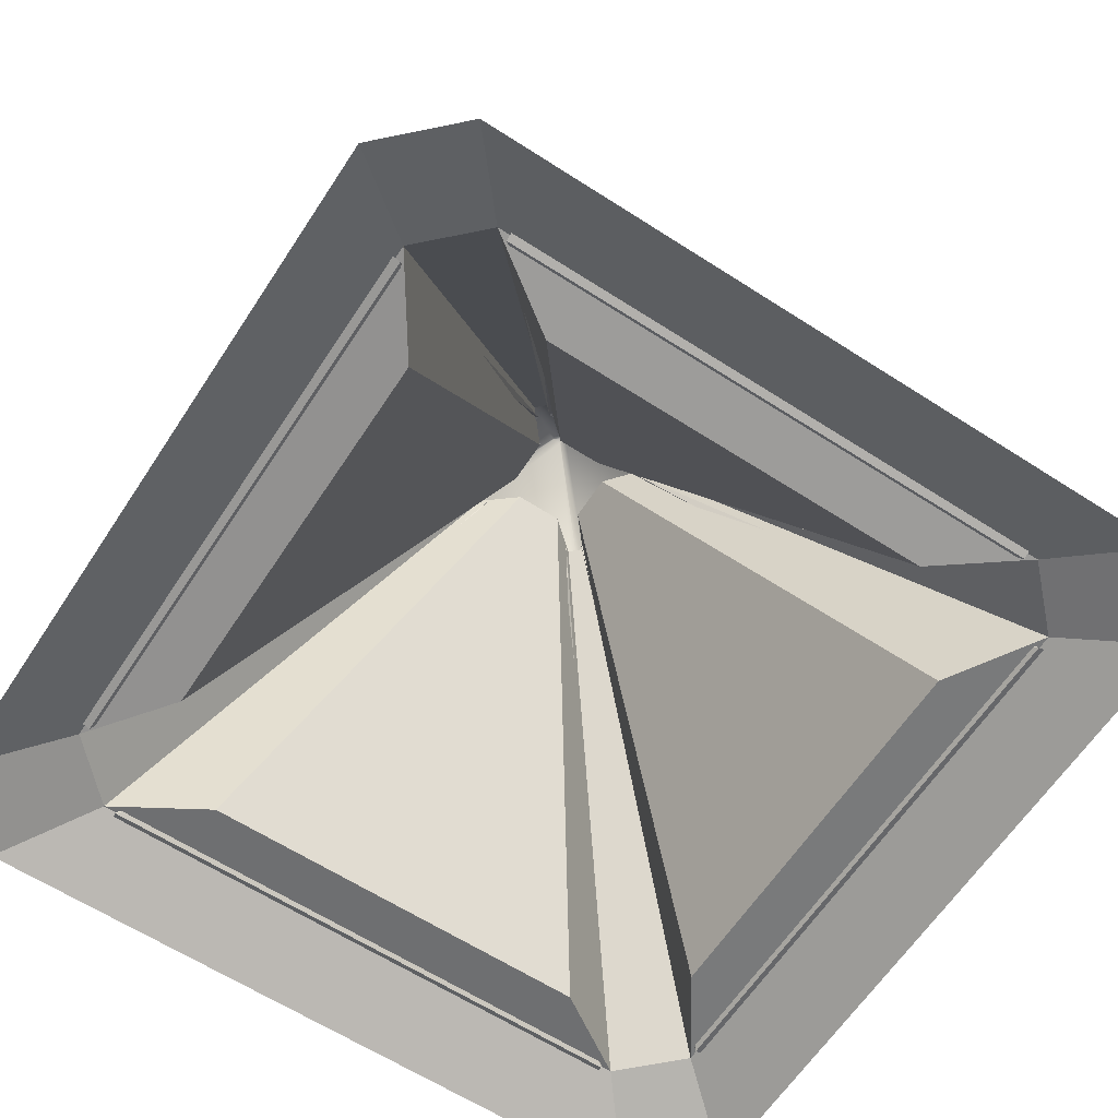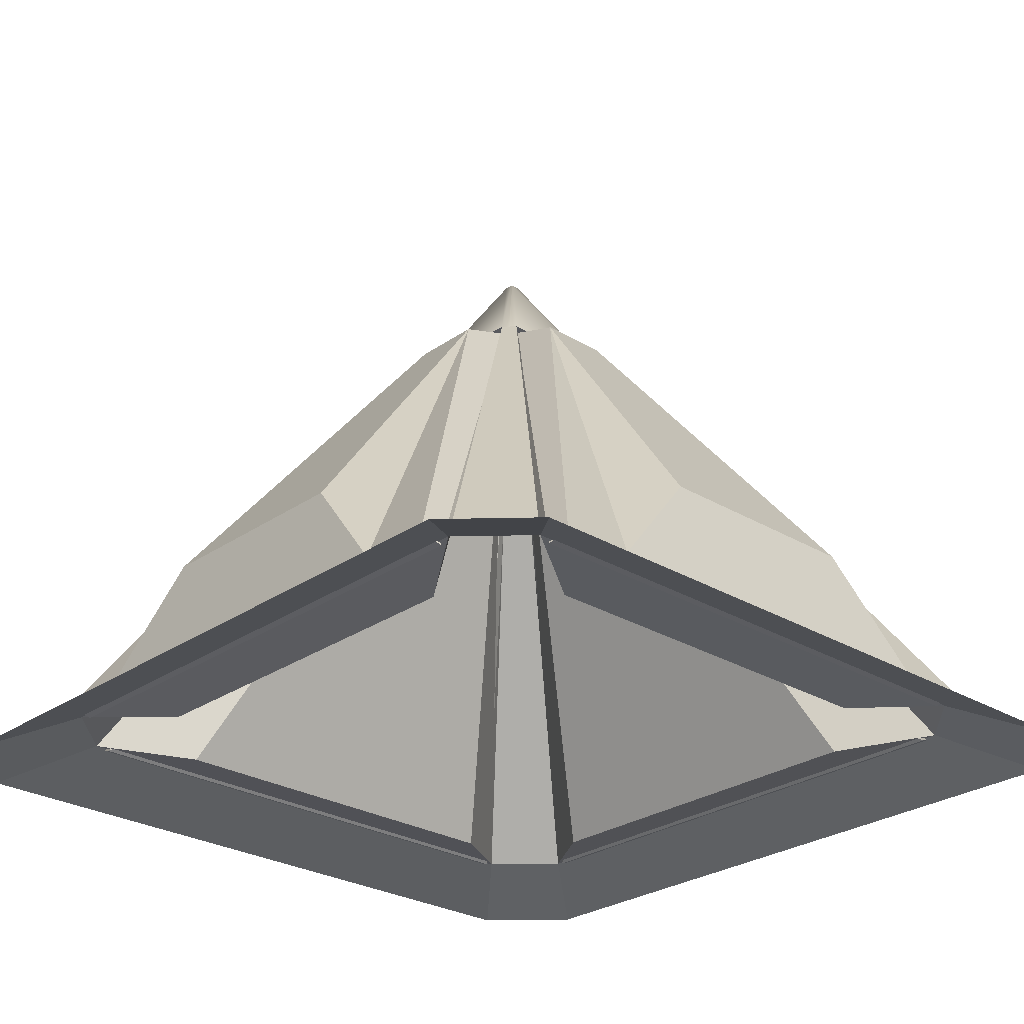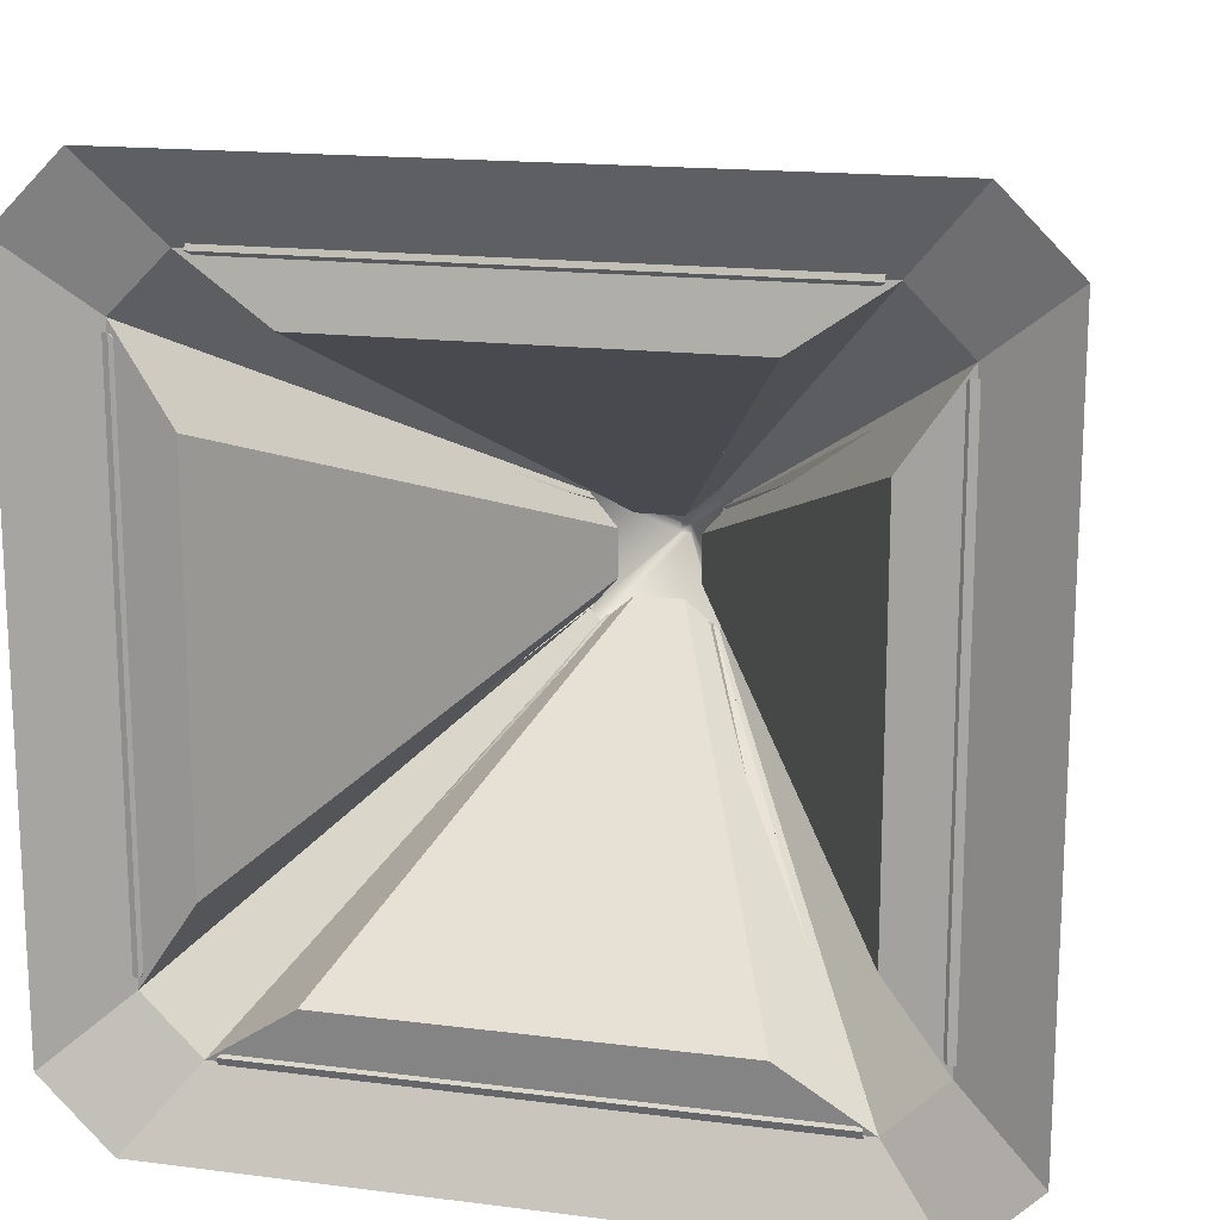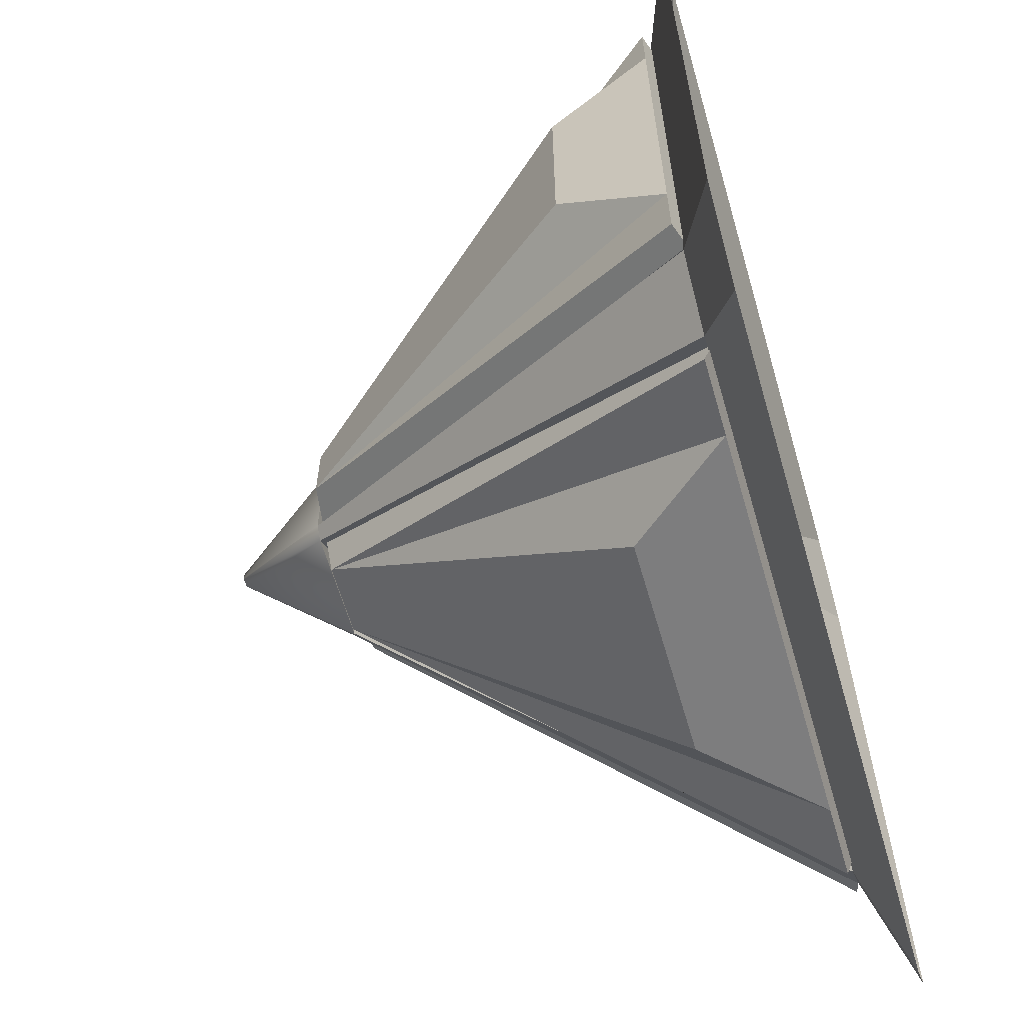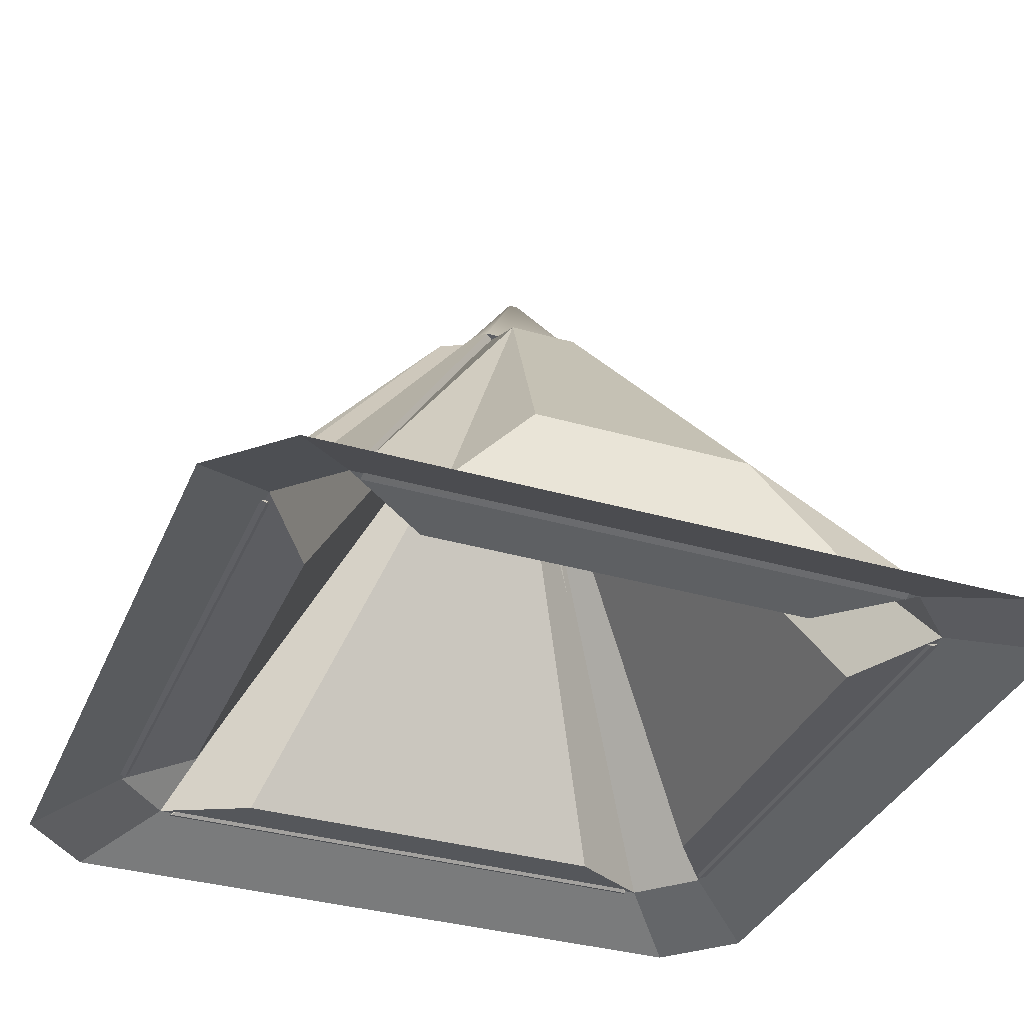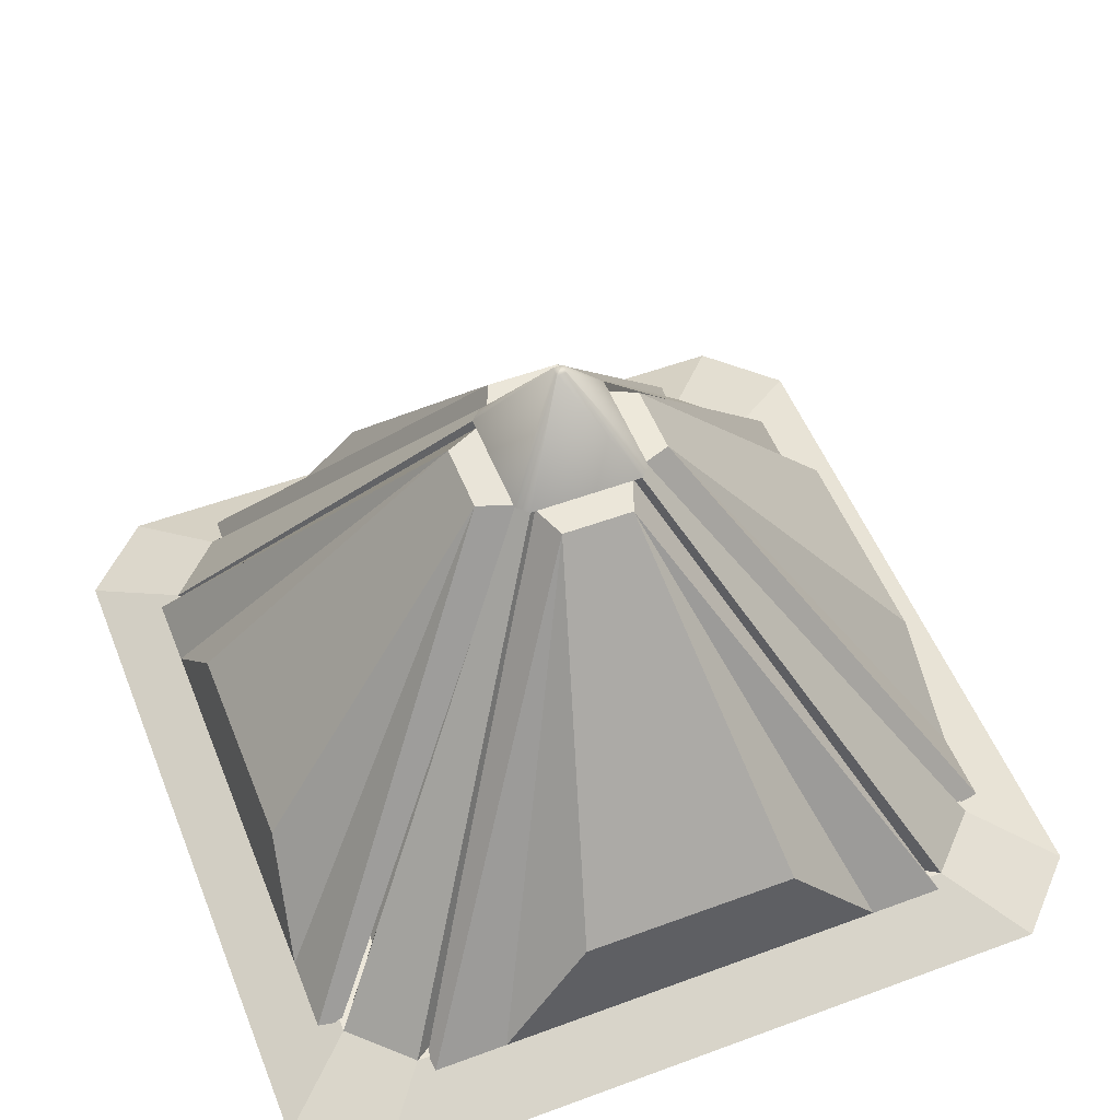
<metadata>
{"format":"obj","ext":"obj","renderer":"f3d","projection":"perspective","resolution":1024,"background":"white","views":[{"elev":-62.5,"azim":146.8,"up":"+Y"},{"elev":-27.2,"azim":-43.0,"up":"+Y"},{"elev":16.4,"azim":14.6,"up":"+Z"},{"elev":-62.6,"azim":-73.8,"up":"+Z"},{"elev":-35.1,"azim":69.0,"up":"+Y"},{"elev":53.2,"azim":68.4,"up":"+Y"}]}
</metadata>
<code>
o base,ox=-0.00,oy=1.30,oz=0.00,p=,mx=0.00,my=16.00,mz=0.00,r=40.00,h=43.00,t1=Arm_color.dds,t2=Arm_other.dds
v -3.364 23.82 2.829
v -17.32 1.774 14.46
v -15.87 1.774 15.9
v -3.081 23.82 3.113
v -2.797 23.82 3.396
v -14.43 1.774 17.35
v -14.29 1.302 10.02
v -14.29 1.302 -0.005754
v -14.29 1.302 -10.03
v -17.32 1.774 -14.47
v -14.43 1.774 -17.36
v -9.99 1.302 -14.33
v 0.03735 1.303 -14.33
v 10.06 1.303 -14.33
v 14.5 1.774 -17.36
v -15.87 1.774 -15.91
v -3.081 23.82 -3.123
v -2.797 23.82 -3.406
v 14.5 1.774 17.35
v 10.06 1.303 14.32
v 0.03736 1.303 14.32
v -9.99 1.303 14.32
v 15.95 1.775 15.9
v 3.155 23.82 3.112
v 2.871 23.82 3.396
v 17.39 1.775 -14.47
v 14.36 1.303 -10.03
v 14.36 1.303 -0.006525
v 14.36 1.303 10.02
v 17.39 1.775 14.46
v 15.95 1.774 -15.91
v 3.155 23.82 -3.123
v 3.438 23.82 -2.839
v -1.958 23.72 -0.005014
v -1.958 23.72 1.192
v -3.364 23.82 -2.839
v -1.958 23.72 -1.202
v 0.03694 23.72 -2
v -1.16 23.72 -2
v 2.871 23.82 -3.407
v 1.234 23.72 -2
v 2.032 23.72 -0.005076
v 2.032 23.72 -1.202
v 3.438 23.82 2.829
v 2.032 23.72 1.192
v 0.03694 23.72 1.989
v 1.234 23.72 1.989
v -1.16 23.72 1.989
v -8.122 12.51 5.606
v -8.122 12.51 -5.617
v -0.2226 29.12 -0.221
v -0.1794 29.12 -0.2643
v -0.2227 29.12 0.2115
v -5.575 12.51 -8.165
v 5.649 12.51 -8.165
v 0.253 29.12 -0.2643
v 0.2963 29.12 -0.221
v 8.197 12.51 -5.618
v 8.197 12.51 5.606
v 0.2963 29.12 0.2115
v 0.2531 29.12 0.2547
v 5.649 12.51 8.154
v -5.575 12.51 8.154
v -0.1794 29.12 0.2547
v -21.45 -0.0881 -17.92
v -21.45 -0.08807 17.9
v 17.95 -0.08777 -21.5
v -17.87 -0.08796 -21.5
v -17.87 -0.08784 21.49
v 17.95 -0.08765 21.49
v 21.53 -0.0875 17.9
v 21.53 -0.08754 -17.92
v -8.122 12.51 -0.005384
v 0.03714 12.51 -8.165
v 8.197 12.51 -0.005801
v 0.03715 12.51 8.154
v -19.66 -0.08803 -19.71
v -19.66 -0.08795 19.69
v 19.74 -0.08758 19.69
v 19.74 -0.08765 -19.71
f 1 2 3
f 1 3 4
f 5 4 3
f 5 3 6
f 2 7 8
f 2 8 9
f 2 9 10
f 11 12 13
f 11 13 14
f 11 14 15
f 11 16 17
f 11 17 18
f 17 16 10
f 17 10 36
f 6 19 20
f 6 20 21
f 6 21 22
f 19 23 24
f 19 24 25
f 24 23 30
f 24 30 44
f 26 27 28
f 26 28 29
f 26 29 30
f 26 31 32
f 26 32 33
f 32 31 15
f 32 15 40
f 34 35 1
f 34 1 36
f 34 36 37
f 38 39 18
f 38 18 40
f 38 40 41
f 42 43 33
f 42 33 44
f 42 44 45
f 46 47 25
f 46 25 5
f 46 5 48
f 35 49 7
f 35 7 2
f 35 2 1
f 36 10 9
f 36 9 50
f 36 50 37
f 36 51 52
f 36 52 18
f 36 18 17
f 1 53 51
f 1 51 36
f 40 56 57
f 40 57 33
f 40 33 32
f 18 52 56
f 18 56 40
f 44 60 61
f 44 61 25
f 44 25 24
f 33 57 60
f 33 60 44
f 25 61 64
f 25 64 5
f 4 5 64
f 4 64 53
f 4 53 1
f 51 53 64
f 51 64 61
f 51 61 60
f 51 60 57
f 51 57 56
f 51 56 52
f 39 54 12
f 39 12 11
f 39 11 18
f 40 15 14
f 40 14 55
f 40 55 41
f 43 58 27
f 43 27 26
f 43 26 33
f 44 30 29
f 44 29 59
f 44 59 45
f 47 62 20
f 47 20 19
f 47 19 25
f 5 6 22
f 5 22 63
f 5 63 48
f 65 66 2
f 65 2 10
f 11 15 67
f 11 67 68
f 69 70 19
f 69 19 6
f 26 30 71
f 26 71 72
f 37 50 73
f 37 73 34
f 35 34 73
f 35 73 49
f 7 49 73
f 7 73 8
f 8 73 50
f 8 50 9
f 41 55 74
f 41 74 38
f 39 38 74
f 39 74 54
f 12 54 74
f 12 74 13
f 13 74 55
f 13 55 14
f 45 59 75
f 45 75 42
f 43 42 75
f 43 75 58
f 27 58 75
f 27 75 28
f 28 75 59
f 28 59 29
f 48 63 76
f 48 76 46
f 47 46 76
f 47 76 62
f 20 62 76
f 20 76 21
f 21 76 63
f 21 63 22
f 10 16 77
f 10 77 65
f 68 77 16
f 68 16 11
f 66 78 3
f 66 3 2
f 6 3 78
f 6 78 69
f 70 79 23
f 70 23 19
f 30 23 79
f 30 79 71
f 15 31 80
f 15 80 67
f 72 80 31
f 72 31 26
o dish4,ox=17.76,oy=0.00,oz=0.00,p=base,
v 17.15 1.586 -13.86
v 15.25 3.124 -11.31
v 3.025 23.6 -2.578
v 18.32 1.991 -13.84
v 17.95 2.582 -9.868
v 18.32 1.991 -10.1
v 18.32 1.991 10.09
v 18.32 1.991 13.83
v 17.15 1.587 13.84
v 17.95 4.628 7.816
v 17.95 2.582 9.858
v 4.981 22.77 -1.74
v 4.981 22.77 -0.005087
v 4.981 22.77 1.729
v 3.025 23.6 2.567
v 15.25 3.125 11.3
v 4.887 23.46 1.804
v 17.58 7.264 5.546
v 16.42 4.784 8.627
v 16.42 4.783 -0.005071
v 16.42 4.783 -8.637
v 17.95 2.582 -13.51
v 4.887 23.46 -1.814
v 17.95 4.627 -7.826
v 17.95 2.582 13.5
v 10.7 13.78 -5.188
v 10.7 13.78 5.178
v 17.58 7.263 -5.556
v 10.7 13.78 -0.005081
f 81 82 83
f 95 96 89
f 84 85 86
f 102 103 85
f 102 85 84
f 86 87 88
f 86 88 89
f 84 86 89
f 84 89 81
f 87 90 90
f 87 90 91
f 97 91 90
f 97 90 98
f 83 92 93
f 83 93 94
f 83 94 95
f 96 99 100
f 96 100 101
f 96 101 82
f 86 104 90
f 86 90 87
f 98 90 90
f 98 90 104
f 98 104 108
f 89 96 82
f 89 82 81
f 87 91 88
f 88 91 97
f 88 97 105
f 83 95 97
f 83 97 103
f 82 101 106
f 82 106 92
f 82 92 83
f 95 94 107
f 95 107 99
f 95 99 96
f 81 83 103
f 81 103 102
f 81 102 84
f 88 105 97
f 88 97 95
f 88 95 89
f 108 104 85
f 108 85 103
f 85 104 86
f 99 107 109
f 99 109 100
f 101 100 109
f 101 109 106
f 92 106 109
f 92 109 93
f 93 109 107
f 93 107 94
f 103 97 98
f 103 98 108
o dish1,ox=-0.00,oy=0.00,oz=-17.76,p=base,
v -13.81 1.586 -17.11
v -11.26 3.124 -15.22
v -2.536 23.6 -2.993
v -13.8 1.991 -18.29
v -9.826 2.582 -17.92
v -10.05 1.991 -18.29
v 10.13 1.991 -18.29
v 13.87 1.991 -18.29
v 13.89 1.587 -17.11
v 7.857 4.628 -17.92
v 9.9 2.582 -17.92
v -1.698 22.77 -4.949
v 0.03651 22.77 -4.949
v 1.771 22.77 -4.949
v 2.609 23.6 -2.993
v 11.34 3.125 -15.22
v 1.846 23.46 -4.855
v 5.587 7.264 -17.55
v 8.669 4.784 -16.39
v 0.03653 4.783 -16.39
v -8.596 4.783 -16.39
v -13.47 2.582 -17.92
v -1.773 23.46 -4.855
v -7.784 4.627 -17.92
v 13.54 2.582 -17.92
v -5.147 13.78 -10.67
v 5.22 13.78 -10.67
v -5.514 7.263 -17.55
v 0.03652 13.78 -10.67
f 110 111 112
f 124 125 118
f 113 114 115
f 131 132 114
f 131 114 113
f 115 116 117
f 115 117 118
f 113 115 118
f 113 118 110
f 116 119 119
f 116 119 120
f 126 120 119
f 126 119 127
f 112 121 122
f 112 122 123
f 112 123 124
f 125 128 129
f 125 129 130
f 125 130 111
f 115 133 119
f 115 119 116
f 127 119 119
f 127 119 133
f 127 133 137
f 118 125 111
f 118 111 110
f 116 120 117
f 117 120 126
f 117 126 134
f 112 124 126
f 112 126 132
f 111 130 135
f 111 135 121
f 111 121 112
f 124 123 136
f 124 136 128
f 124 128 125
f 110 112 132
f 110 132 131
f 110 131 113
f 117 134 126
f 117 126 124
f 117 124 118
f 137 133 114
f 137 114 132
f 114 133 115
f 128 136 138
f 128 138 129
f 130 129 138
f 130 138 135
f 121 135 138
f 121 138 122
f 122 138 136
f 122 136 123
f 132 126 127
f 132 127 137
o dish2,ox=-17.76,oy=0.00,oz=0.00,p=base,
v -17.2 1.586 13.85
v -15.31 3.124 11.3
v -3.08 23.6 2.568
v -18.38 1.991 13.83
v -18.01 2.582 9.859
v -18.38 1.991 10.09
v -18.38 1.991 -10.1
v -18.38 1.991 -13.84
v -17.2 1.587 -13.85
v -18.01 4.628 -7.825
v -18.01 2.582 -9.867
v -5.036 22.77 1.73
v -5.036 22.77 -0.004451
v -5.036 22.77 -1.739
v -3.08 23.6 -2.577
v -15.31 3.125 -11.3
v -4.942 23.46 -1.814
v -17.64 7.264 -5.555
v -16.47 4.784 -8.637
v -16.47 4.783 -0.004472
v -16.47 4.783 8.628
v -18.01 2.582 13.5
v -4.942 23.46 1.805
v -18.01 4.627 7.816
v -18.01 2.582 -13.51
v -10.76 13.78 5.179
v -10.76 13.78 -5.188
v -17.64 7.263 5.546
v -10.76 13.78 -0.004461
f 139 140 141
f 153 154 147
f 142 143 144
f 160 161 143
f 160 143 142
f 144 145 146
f 144 146 147
f 142 144 147
f 142 147 139
f 145 148 148
f 145 148 149
f 155 149 148
f 155 148 156
f 141 150 151
f 141 151 152
f 141 152 153
f 154 157 158
f 154 158 159
f 154 159 140
f 144 162 148
f 144 148 145
f 156 148 148
f 156 148 162
f 156 162 166
f 147 154 140
f 147 140 139
f 145 149 146
f 146 149 155
f 146 155 163
f 141 153 155
f 141 155 161
f 140 159 164
f 140 164 150
f 140 150 141
f 153 152 165
f 153 165 157
f 153 157 154
f 139 141 161
f 139 161 160
f 139 160 142
f 146 163 155
f 146 155 153
f 146 153 147
f 166 162 143
f 166 143 161
f 143 162 144
f 157 165 167
f 157 167 158
f 159 158 167
f 159 167 164
f 150 164 167
f 150 167 151
f 151 167 165
f 151 165 152
f 161 155 156
f 161 156 166
o dish3,ox=-0.00,oy=0.00,oz=17.76,p=base,
v 13.89 1.586 17.29
v 11.34 3.124 15.39
v 2.61 23.6 3.165
v 13.87 1.991 18.46
v 9.9 2.582 18.09
v 10.13 1.991 18.46
v -10.05 1.991 18.46
v -13.8 1.991 18.46
v -13.81 1.587 17.29
v -7.784 4.628 18.09
v -9.826 2.582 18.09
v 1.772 22.77 5.122
v 0.03715 22.77 5.122
v -1.697 22.77 5.122
v -2.535 23.6 3.165
v -11.26 3.125 15.39
v -1.772 23.46 5.028
v -5.513 7.264 17.72
v -8.595 4.784 16.56
v 0.03713 4.783 16.56
v 8.669 4.783 16.56
v 13.54 2.582 18.09
v 1.847 23.46 5.028
v 7.858 4.627 18.09
v -13.47 2.582 18.09
v 5.22 13.78 10.84
v -5.146 13.78 10.84
v 5.588 7.263 17.72
v 0.03714 13.78 10.84
f 168 169 170
f 182 183 176
f 171 172 173
f 189 190 172
f 189 172 171
f 173 174 175
f 173 175 176
f 171 173 176
f 171 176 168
f 174 177 177
f 174 177 178
f 184 178 177
f 184 177 185
f 170 179 180
f 170 180 181
f 170 181 182
f 183 186 187
f 183 187 188
f 183 188 169
f 173 191 177
f 173 177 174
f 185 177 177
f 185 177 191
f 185 191 195
f 176 183 169
f 176 169 168
f 174 178 175
f 175 178 184
f 175 184 192
f 170 182 184
f 170 184 190
f 169 188 193
f 169 193 179
f 169 179 170
f 182 181 194
f 182 194 186
f 182 186 183
f 168 170 190
f 168 190 189
f 168 189 171
f 175 192 184
f 175 184 182
f 175 182 176
f 195 191 172
f 195 172 190
f 172 191 173
f 186 194 196
f 186 196 187
f 188 187 196
f 188 196 193
f 179 193 196
f 179 196 180
f 180 196 194
f 180 194 181
f 190 184 185
f 190 185 195

</code>
